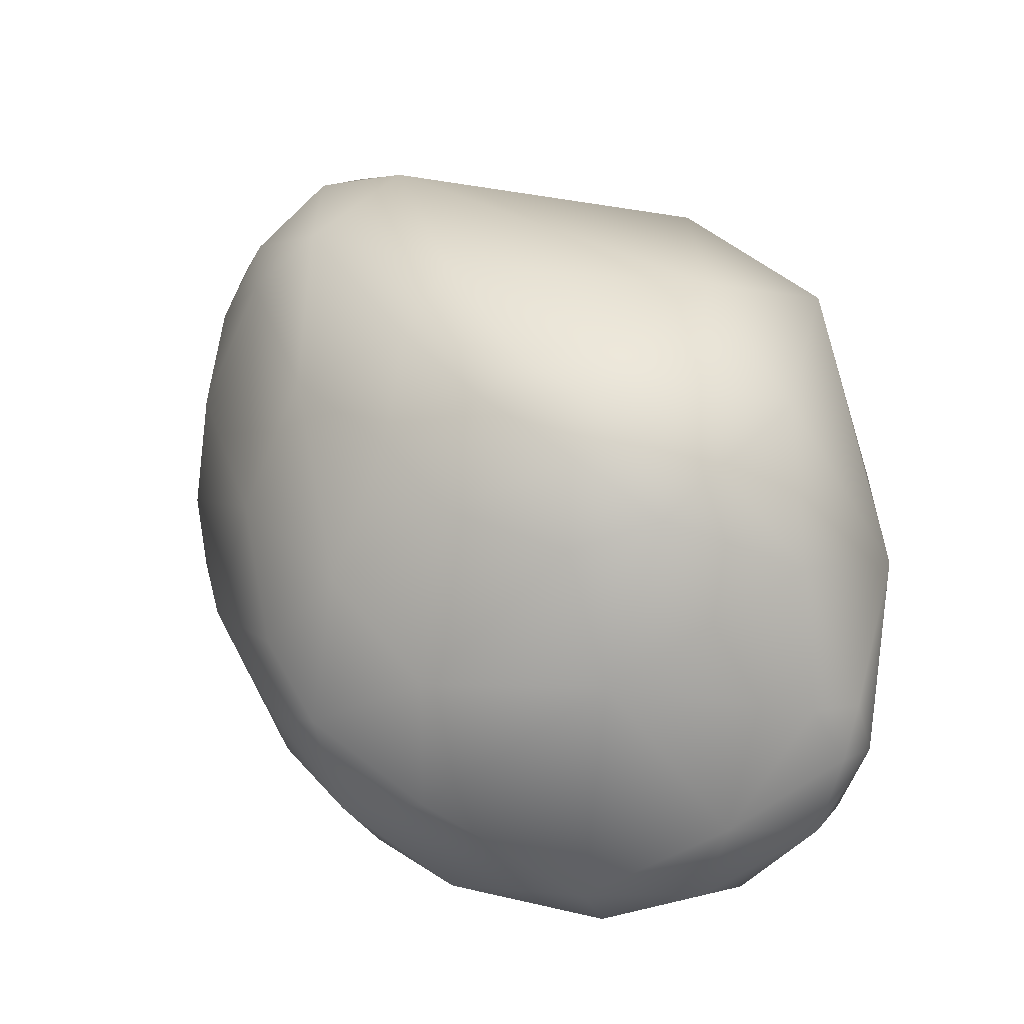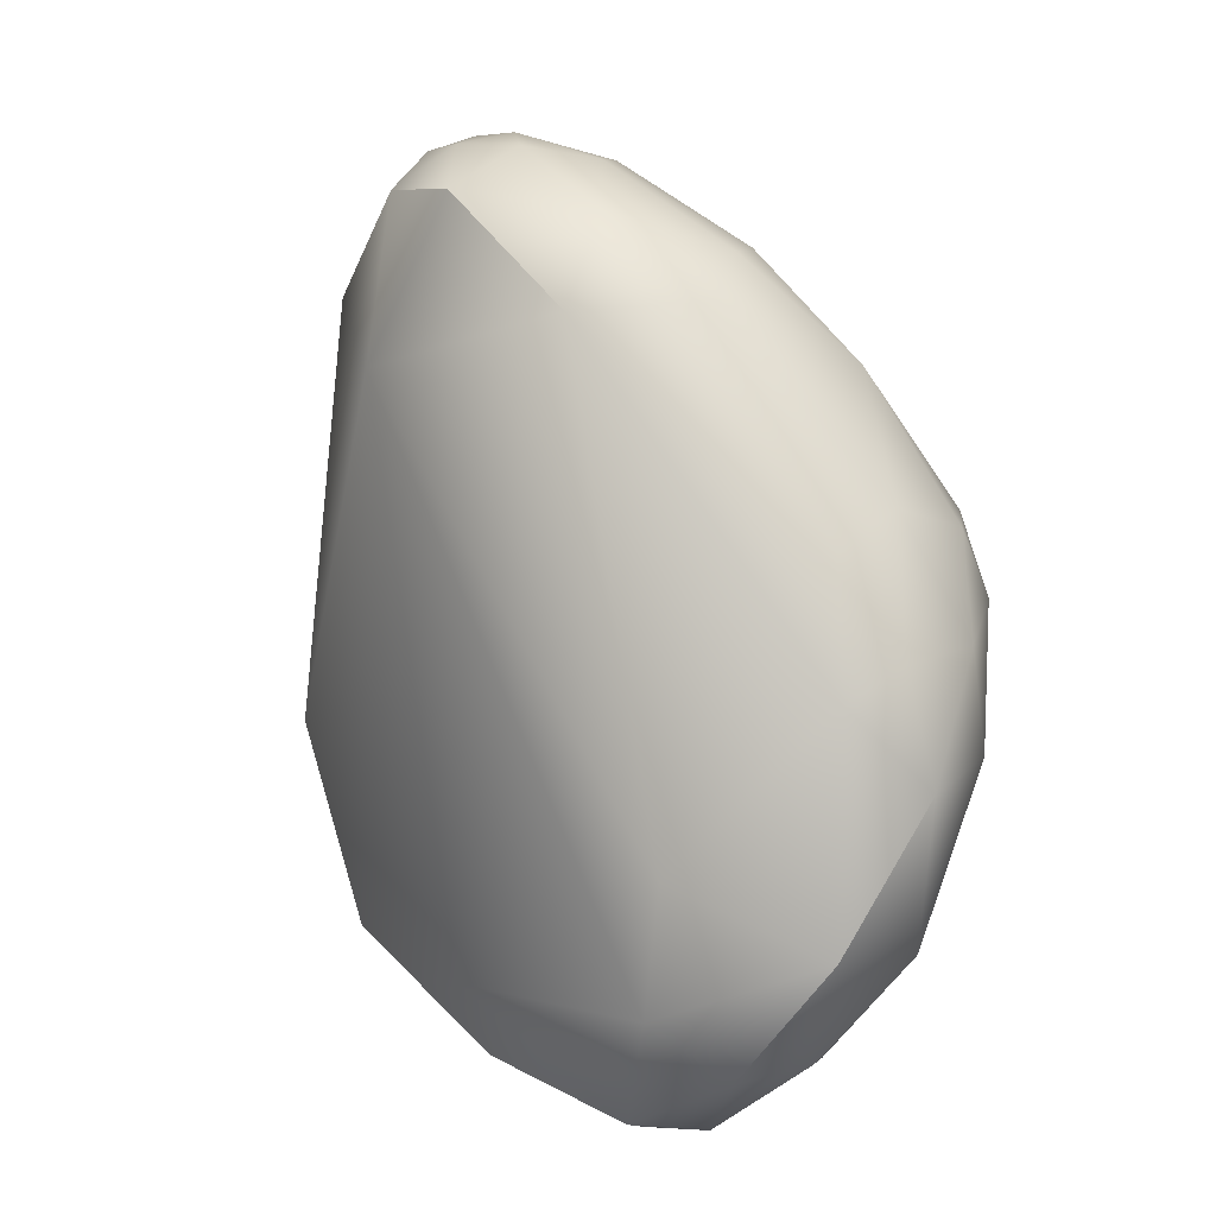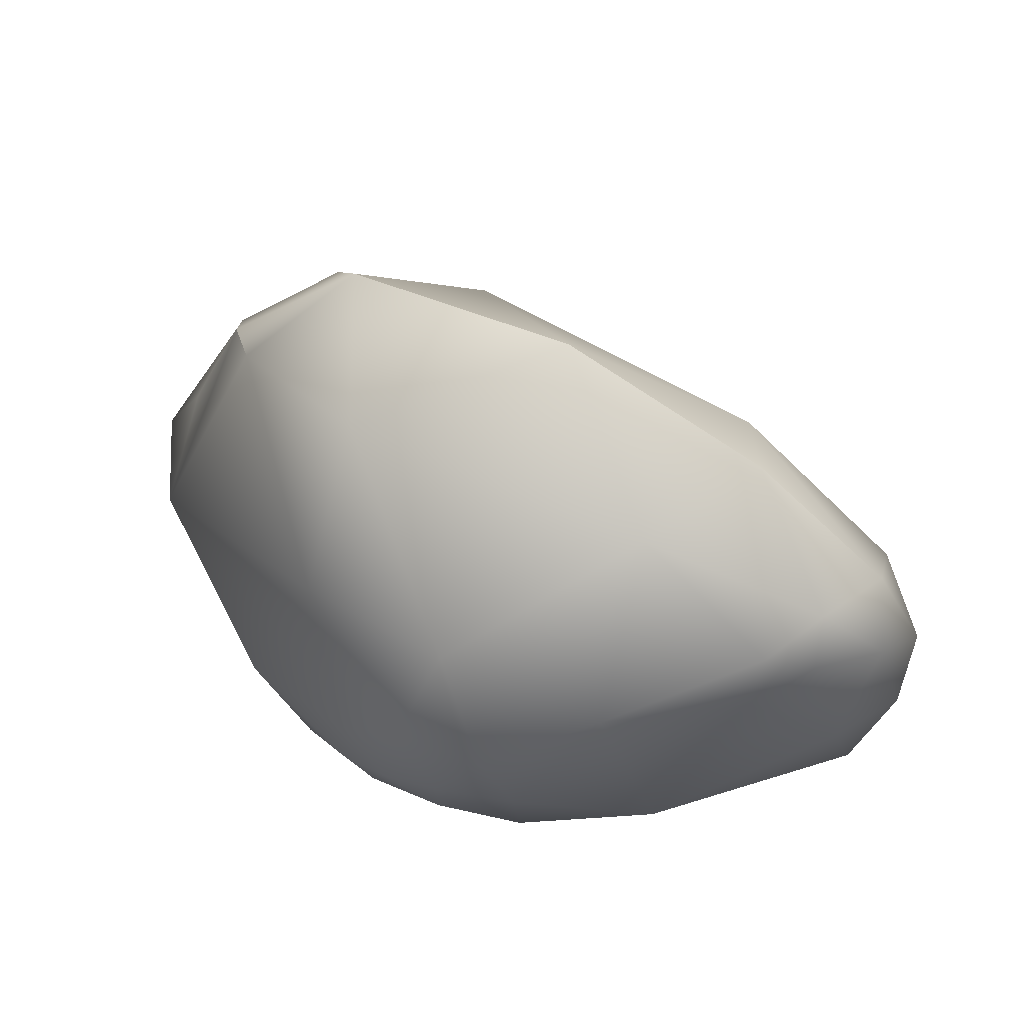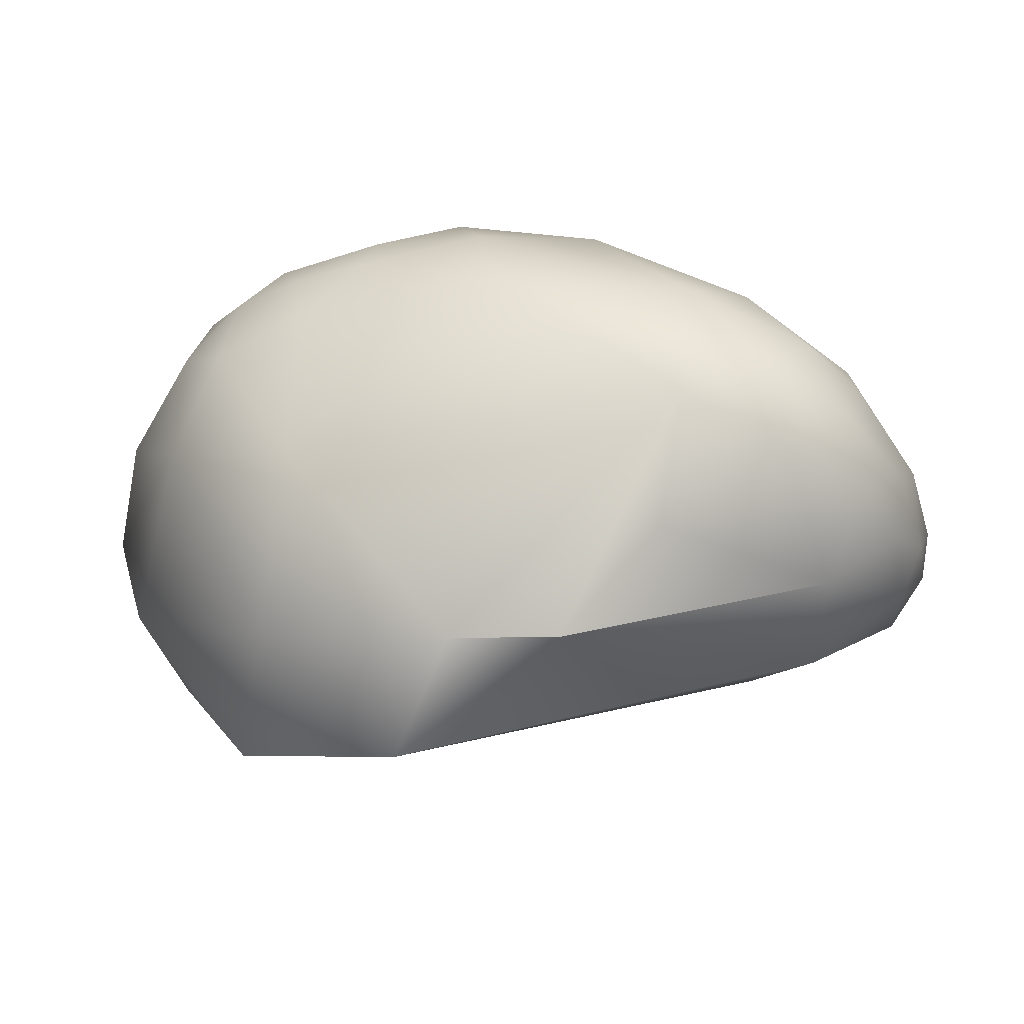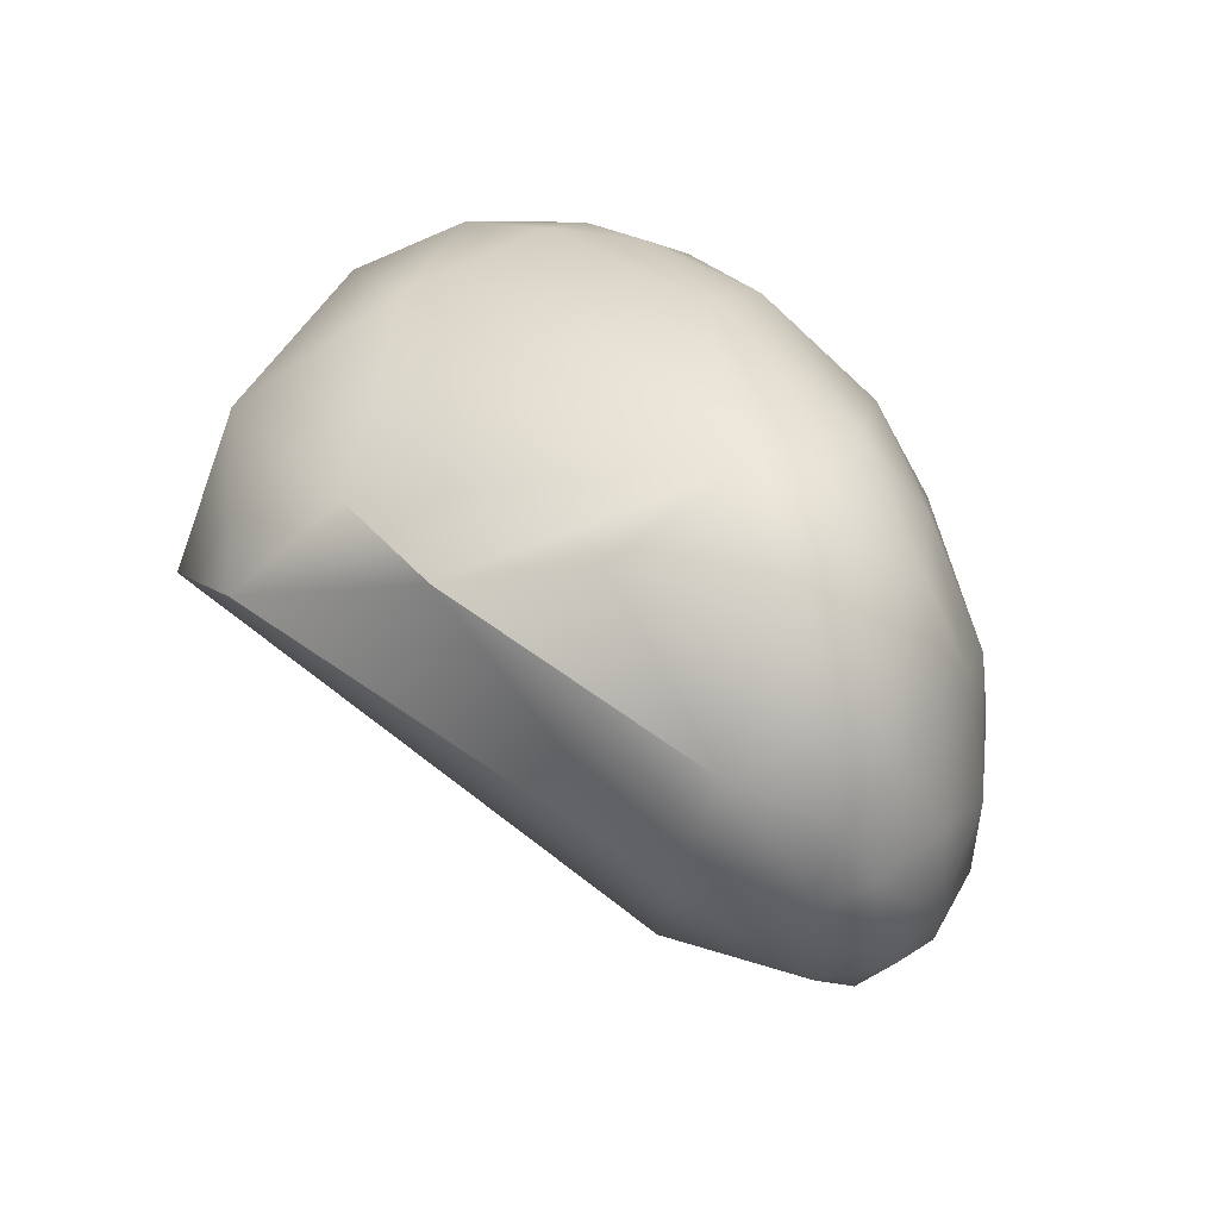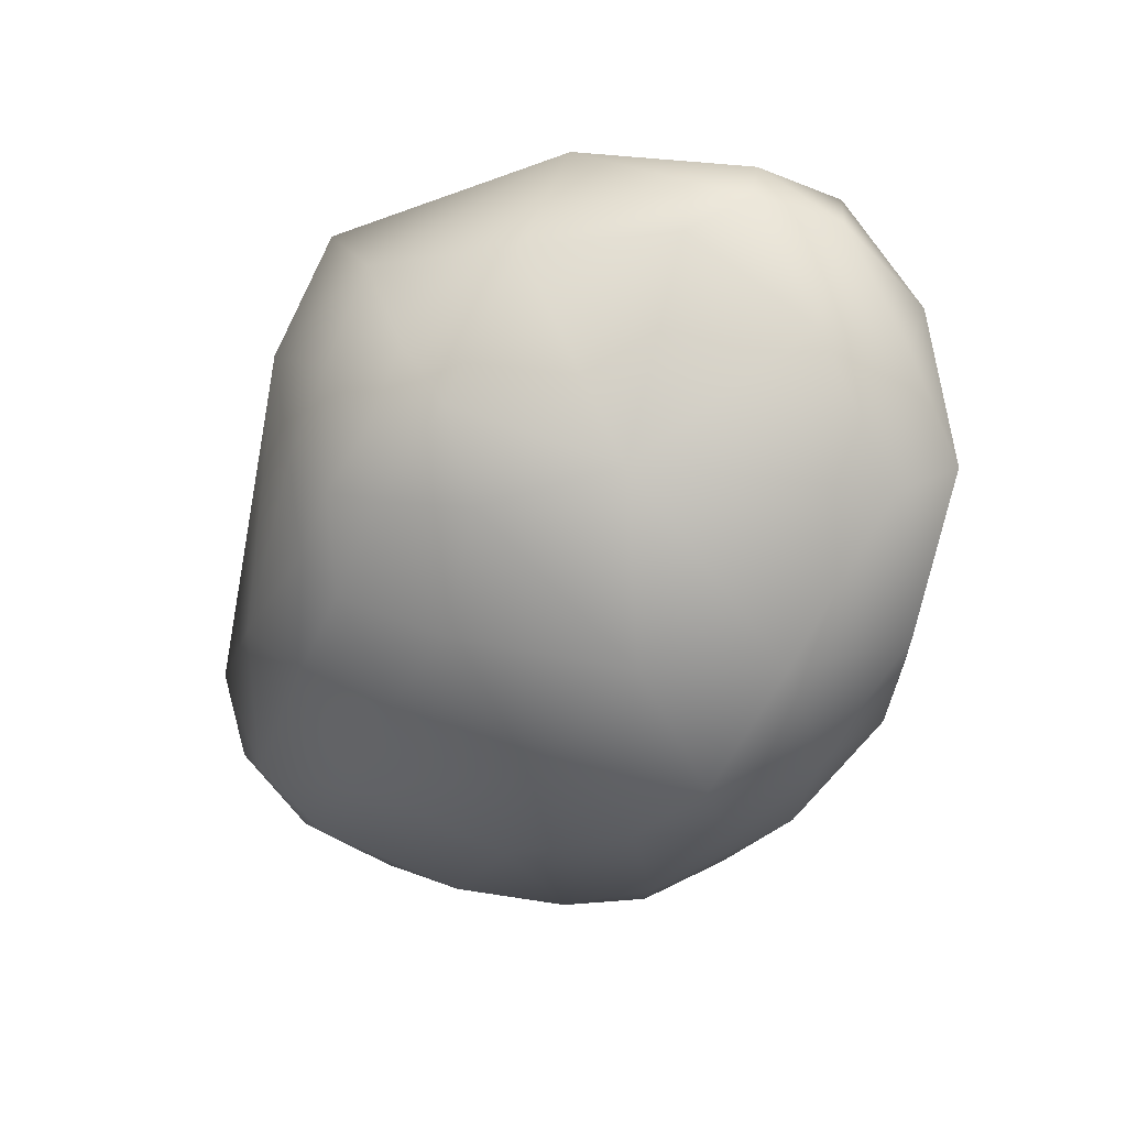
<metadata>
{"format":"obj","ext":"obj","renderer":"f3d","projection":"perspective","resolution":1024,"background":"white","views":[{"elev":19.2,"azim":-137.0,"up":"+Y"},{"elev":-76.7,"azim":103.0,"up":"+Y"},{"elev":26.2,"azim":-108.2,"up":"+Z"},{"elev":69.5,"azim":4.3,"up":"+Y"},{"elev":53.0,"azim":52.6,"up":"+Y"},{"elev":-46.2,"azim":-90.8,"up":"+Z"}]}
</metadata>
<code>
v 52.58 -155.8 861.3
v 53.7 -158.8 861.6
v 51.46 -156.8 865.2
v 52.31 -157 867.6
v 53.93 -159.6 864
v 56.37 -159.4 866.2
v 56.8 -153.8 872.1
v 50.86 -154.2 867.4
v 50.68 -153.9 865.5
v 50.63 -152 866.2
v 51.1 -151.7 864.2
v 52.44 -148.2 870.4
v 53.89 -152.9 871.8
v 54.46 -144.3 859.7
v 51.75 -146.5 864.1
v 53.89 -142.9 861.9
v 55.53 -140.4 862.7
v 54.11 -141.6 866.2
v 56.23 -158.3 857.8
v 57.35 -160.7 860.2
v 60.62 -159.6 864.8
v 57.19 -147.2 875.7
v 55.08 -149.9 857.6
v 56.58 -145.2 857.3
v 57.23 -142.4 858.2
v 55.79 -141.8 859.9
v 57.96 -140.5 859.4
v 58.41 -139.2 861.4
v 60.38 -139.6 859
v 58.68 -138.2 867.1
v 58.2 -139.8 873.3
v 64.69 -156.4 854.2
v 61.28 -159.2 856.4
v 64.59 -159.5 858.5
v 65.13 -158.7 856.4
v 60.79 -155.1 854.5
v 60.63 -150.4 854.3
v 65.03 -152.8 853.2
v 64.46 -147.4 853.8
v 60.63 -144.4 855.7
v 63.17 -141.3 876.8
v 60.76 -140.8 857.5
v 63.65 -142.7 855.6
v 64.63 -139.4 857.7
v 65.31 -137.4 860.4
v 64.82 -137.7 873.5
v 68.56 -138.1 873.1
v 68.57 -157.7 857.6
v 69.16 -155.9 855.5
v 67.57 -153.4 853.6
v 67.47 -150.4 853.3
v 70.11 -146.3 854.7
v 68.82 -141.6 856.3
v 72.09 -137.4 860.2
v 72.08 -135.7 864.8
v 71.63 -137 869.3
v 76.92 -154.7 863.9
v 72.78 -151.3 855.4
v 77.1 -151.3 858.4
v 76.09 -154.2 859.4
v 79.38 -152.6 862.1
v 76.02 -150.1 870.5
v 76.77 -148.3 857.9
v 76.83 -144.4 858.6
v 77.77 -144.3 871.4
v 74.43 -139.6 859.3
v 76.61 -138.7 861.5
v 78.4 -141.7 861
v 78.54 -140.1 862.4
v 74.99 -136.3 863.5
v 76.01 -136.6 866.4
v 78.05 -138.3 864.2
v 79.1 -139.2 866.6
v 77.74 -140.1 869.8
v 80.61 -149 861.9
v 80.91 -150.6 866.7
v 81.09 -147.9 868.6
v 81.62 -149.3 864.3
v 82.03 -148.1 866.3
v 80.24 -146 861.5
v 80.9 -144 868.7
v 80.29 -141.3 867.6
v 81.47 -143.5 867
v 81.92 -146.9 864.4
v 81.89 -145.7 867.4
v 82 -145.3 865.8
v 81.18 -143.7 864
v 80.23 -140.9 865.2
v 53.89 -152.9 871.8
v 57.35 -160.7 860.2
v 57.19 -147.2 875.7
v 63.17 -141.3 876.8
v 68.56 -138.1 873.1
v 80.91 -150.6 866.7
g grp1
f 1 2 3
f 1 19 2
f 3 8 9
f 4 7 13
f 9 1 3
f 4 8 3
f 3 5 4
f 6 4 5
f 2 5 3
f 7 4 6
f 2 20 5
f 90 6 5
f 6 90 21
f 4 89 8
f 11 23 1
f 23 19 1
f 8 89 12
f 9 8 10
f 8 12 10
f 1 9 11
f 9 10 11
f 10 15 11
f 12 15 10
f 13 7 22
f 12 89 91
f 23 15 14
f 23 14 24
f 23 11 15
f 18 15 12
f 15 18 16
f 17 16 18
f 16 14 15
f 16 26 14
f 12 31 18
f 12 91 31
f 26 16 17
f 18 31 30
f 36 33 19
f 2 19 20
f 33 20 19
f 21 62 6
f 7 6 62
f 23 37 36
f 19 23 36
f 22 7 62
f 62 41 22
f 23 24 37
f 14 25 24
f 14 26 25
f 37 24 40
f 39 37 40
f 92 31 91
f 25 26 27
f 40 24 25
f 42 40 25
f 42 25 27
f 42 27 29
f 42 29 44
f 27 26 17
f 18 30 17
f 27 17 28
f 28 17 30
f 28 29 27
f 29 28 45
f 30 45 28
f 31 92 46
f 30 31 46
f 30 46 55
f 32 33 36
f 35 32 49
f 49 32 50
f 90 34 21
f 35 34 33
f 90 33 34
f 33 32 35
f 35 48 34
f 35 49 48
f 38 32 36
f 38 36 37
f 50 32 38
f 38 37 39
f 51 38 39
f 62 65 41
f 39 40 43
f 42 43 40
f 43 42 44
f 44 29 45
f 53 39 43
f 53 43 44
f 53 44 54
f 54 44 45
f 46 92 47
f 47 92 65
f 55 46 93
f 57 21 34
f 57 62 21
f 50 38 51
f 50 58 49
f 58 50 51
f 52 58 51
f 51 39 52
f 53 52 39
f 45 30 55
f 55 93 56
f 56 93 74
f 54 45 55
f 49 60 48
f 48 57 34
f 48 60 57
f 61 57 60
f 76 57 61
f 58 52 63
f 49 58 60
f 63 59 58
f 63 52 64
f 58 59 60
f 60 59 61
f 94 62 57
f 77 62 94
f 64 52 66
f 64 66 68
f 63 64 80
f 80 64 68
f 80 68 87
f 87 68 69
f 77 81 65
f 81 82 74
f 65 62 77
f 81 74 65
f 52 53 66
f 66 53 54
f 67 66 54
f 54 70 67
f 67 70 72
f 68 66 67
f 72 69 67
f 67 69 68
f 69 72 88
f 71 56 74
f 70 54 55
f 73 71 74
f 56 71 55
f 55 71 70
f 72 71 73
f 71 72 70
f 82 73 74
f 73 88 72
f 65 74 47
f 59 63 75
f 63 80 75
f 76 61 78
f 78 61 75
f 59 75 61
f 78 79 76
f 77 76 79
f 78 75 84
f 79 85 77
f 87 69 88
f 81 77 85
f 83 82 81
f 83 81 85
f 88 83 87
f 83 88 82
f 75 80 84
f 78 84 79
f 84 80 87
f 79 84 86
f 79 86 85
f 84 87 86
f 85 86 83
f 86 87 83
f 73 82 88

</code>
